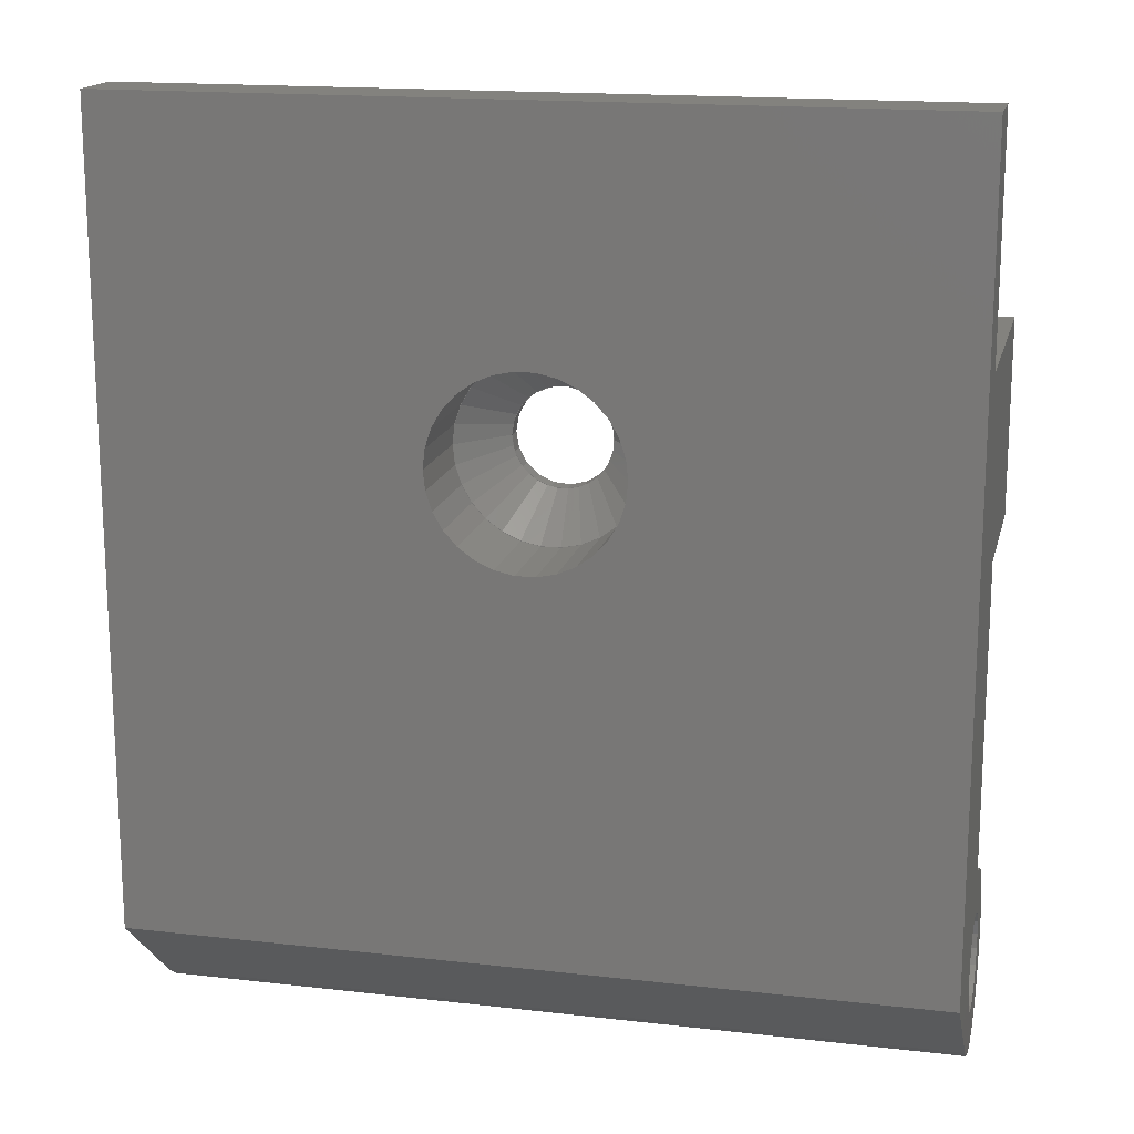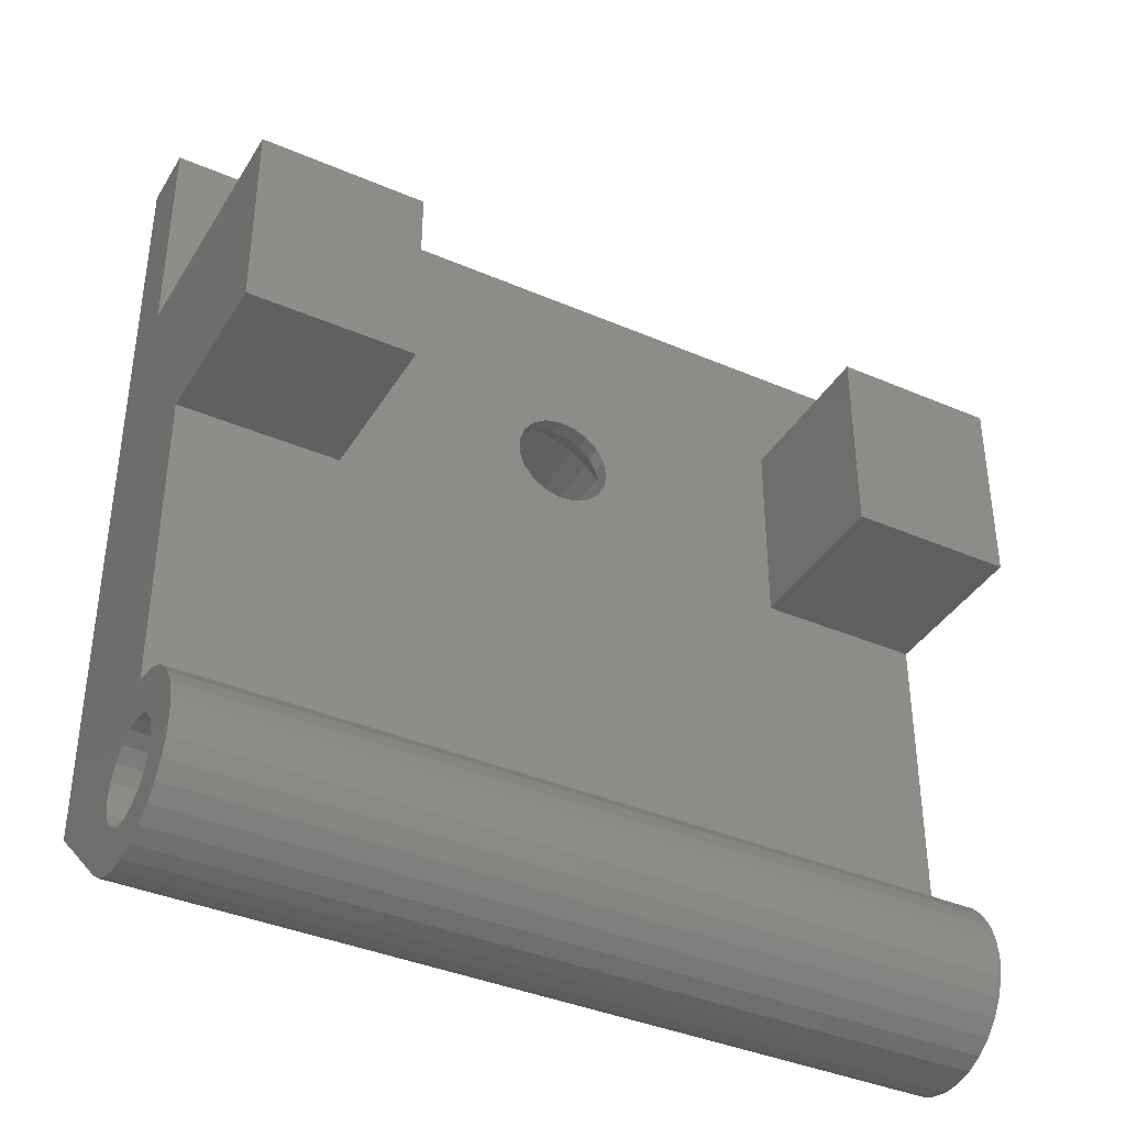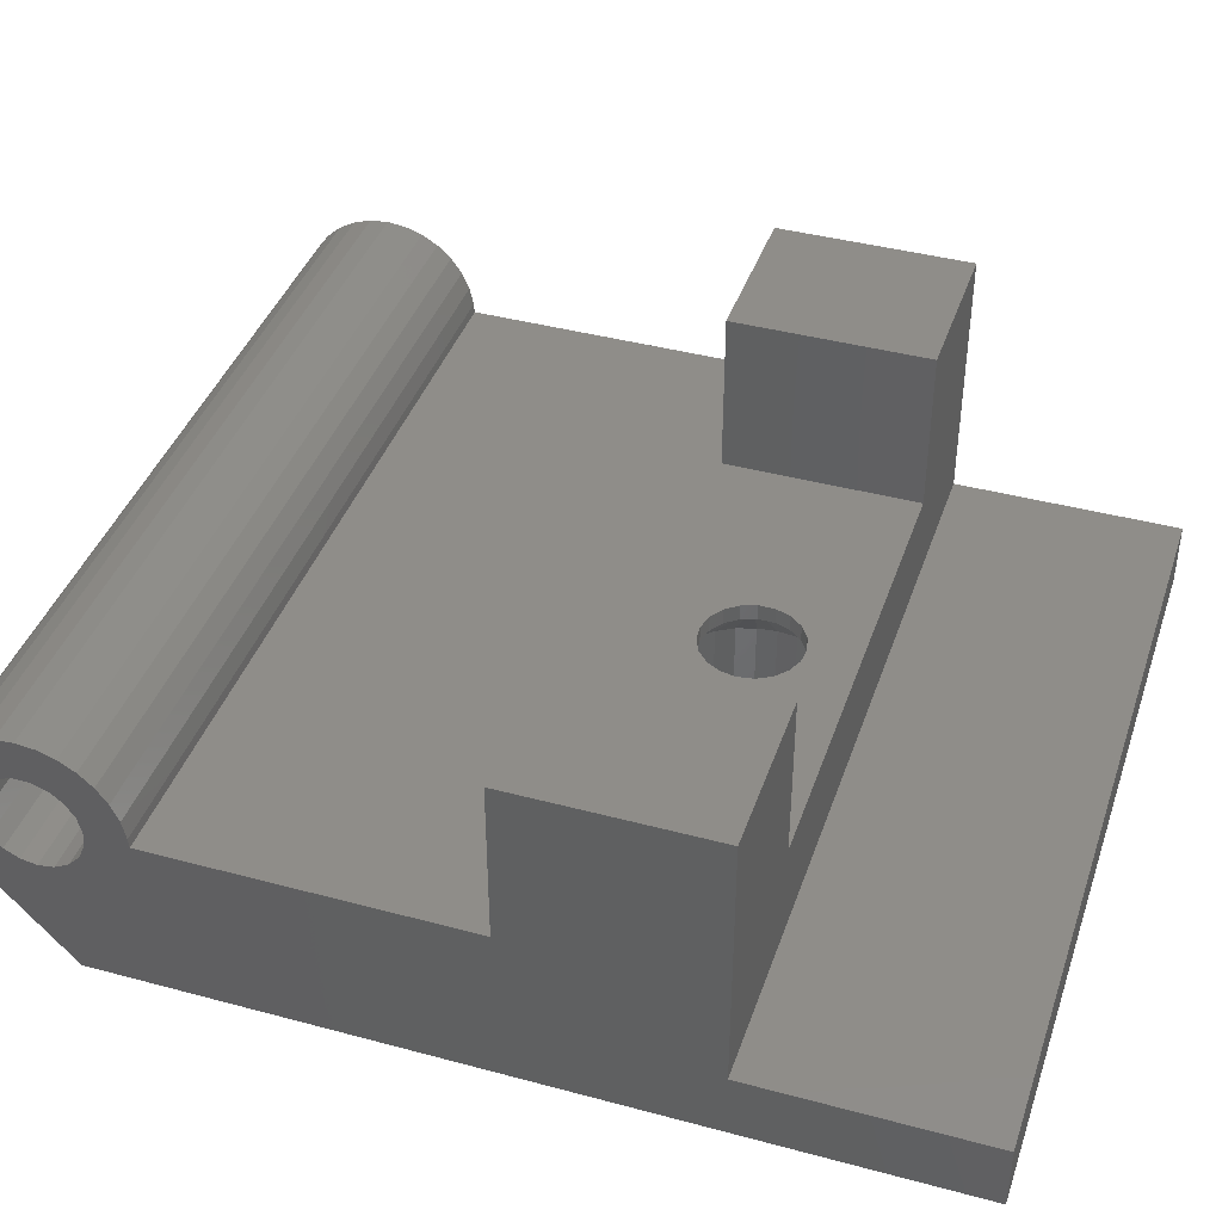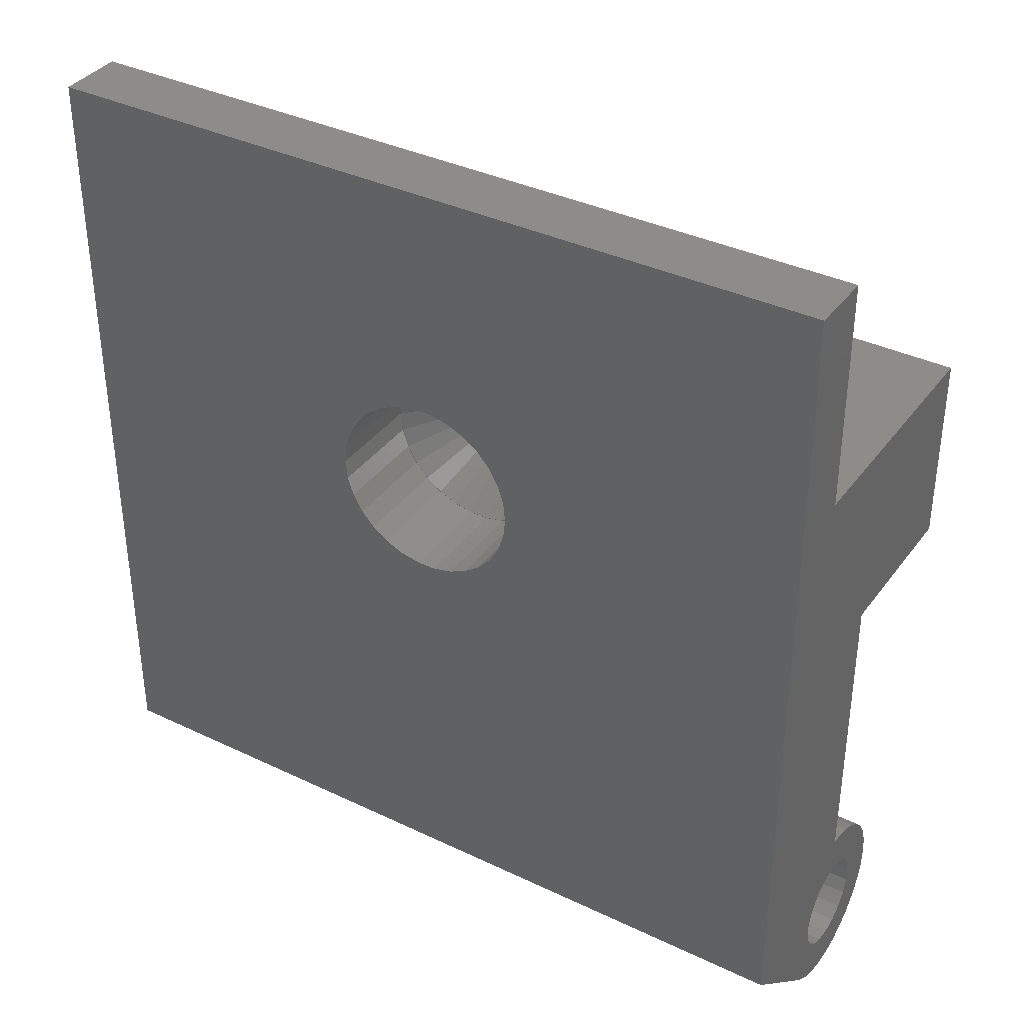
<metadata>
{"format":"stl","ext":"stl","renderer":"f3d","projection":"perspective","resolution":1024,"background":"white","views":[{"elev":16.4,"azim":-166.8,"up":"+Y"},{"elev":-38.7,"azim":-28.4,"up":"+Y"},{"elev":40.7,"azim":108.2,"up":"+Z"},{"elev":36.9,"azim":-148.3,"up":"+Y"}]}
</metadata>
<code>
# stl→obj: 301 verts, 646 faces
v 5 9.5 10
v 5 15.5 5
v 5 15.5 10
v 5 9.5 5
v 0 15.5 10
v 0 9.5 10
v 15.04 11.91 0
v 24.5 22.5 0
v 24.5 -2 0
v 15.1 12.5 0
v 14.85 11.34 0
v 14.56 10.82 0
v 14.16 10.38 0
v 13.68 10.03 0
v 13.13 9.789 0
v 12.55 9.666 0
v 11.95 9.666 0
v 0 -2 0
v 11.37 9.789 0
v 10.82 10.03 0
v 0 22.5 0
v 9.462 11.91 0
v 9.646 11.34 0
v 9.944 10.82 0
v 10.34 10.38 0
v 15.04 13.09 0
v 14.85 13.66 0
v 14.56 14.18 0
v 14.16 14.62 0
v 13.68 14.97 0
v 13.13 15.21 0
v 12.55 15.33 0
v 11.95 15.33 0
v 11.37 15.21 0
v 10.82 14.97 0
v 9.4 12.5 0
v 9.462 13.09 0
v 9.646 13.66 0
v 10.34 14.62 0
v 9.944 14.18 0
v 0 15.5 2
v 0 22.5 2
v 0 9.5 5
v 0 -1.255 5.124
v 0 -0.01506 5.287
v 0 0.009999 5
v 0 -0.1346 5.85
v 0 -1.376 5.603
v 0 -0.3684 6.375
v 0 -1.646 6.016
v 0 -1.296 4.632
v 0 -1.494 4.18
v 0 -1.829 3.816
v 0 -2.263 3.581
v 0 -2.75 3.5
v 0 -3.237 3.581
v 0 -4.794 3.16
v 0 -3.671 3.816
v 0 -4.006 4.18
v 0 -5.132 3.625
v 0 -5.365 4.15
v 0 -4.204 4.632
v 0 -4.245 5.124
v 0 -4.794 6.84
v 0 -4.366 7.225
v 0 -5.485 4.713
v 0 -5.132 6.375
v 0 -5.365 5.85
v 0 -5.485 5.287
v 0 -0.7064 6.84
v 0 -1.134 7.225
v 0 -2.036 6.319
v 0 -1.631 7.512
v 0 -2.503 6.48
v 0 -2.178 7.69
v 0 -2.75 7.75
v 0 -2.997 6.48
v 0 -3.322 7.69
v 0 -3.869 7.512
v 0 -3.464 6.319
v 0 -3.854 6.016
v 0 -4.124 5.603
v 24.5 15.5 10
v 19.5 15.5 5
v 19.5 15.5 10
v 24.5 15.5 2
v 24.5 9.5 5
v 24.5 9.5 10
v 24.5 22.5 2
v 24.5 0.009999 5
v 24.5 -1.255 5.124
v 24.5 -0.01506 5.287
v 24.5 -0.1346 5.85
v 24.5 -1.376 5.603
v 24.5 -0.3684 6.375
v 24.5 -1.646 6.016
v 24.5 -0.7064 6.84
v 24.5 -1.134 7.225
v 24.5 -1.296 4.632
v 24.5 -1.494 4.18
v 24.5 -1.829 3.816
v 24.5 -2.263 3.581
v 24.5 -2.75 3.5
v 24.5 -3.237 3.581
v 24.5 -4.794 3.16
v 24.5 -3.671 3.816
v 24.5 -4.006 4.18
v 24.5 -3.854 6.016
v 24.5 -5.132 6.375
v 24.5 -4.124 5.603
v 24.5 -5.365 5.85
v 24.5 -5.365 4.15
v 24.5 -4.204 4.632
v 24.5 -4.245 5.124
v 24.5 -5.485 5.287
v 24.5 -5.132 3.625
v 24.5 -5.485 4.713
v 24.5 -2.036 6.319
v 24.5 -1.631 7.512
v 24.5 -2.503 6.48
v 24.5 -2.178 7.69
v 24.5 -2.75 7.75
v 24.5 -2.997 6.48
v 24.5 -3.322 7.69
v 24.5 -3.869 7.512
v 24.5 -3.464 6.319
v 24.5 -4.366 7.225
v 24.5 -4.794 6.84
v 19.5 9.5 10
v 19.5 9.5 5
v 13.75 12.5 5
v 13.67 12.99 5
v 13.43 13.42 5
v 13.07 13.76 5
v 12.62 13.95 5
v 12.13 13.99 5
v 10.77 12.75 5
v 10.77 12.25 5
v 10.93 13.21 5
v 11.23 13.6 5
v 11.65 13.87 5
v 13.67 12.01 5
v 13.43 11.58 5
v 13.07 11.24 5
v 12.62 11.05 5
v 12.13 11.01 5
v 11.65 11.13 5
v 11.23 11.4 5
v 10.93 11.79 5
v 10.92 13.18 4.5
v 10.93 13.21 4.491
v 10.78 12.77 4.5
v 10.77 12.75 4.494
v 13.44 13.4 4.5
v 13.43 13.42 4.495
v 13.65 13.03 4.5
v 13.67 12.99 4.491
v 13.68 12.93 4.5
v 13.75 12.5 4.5
v 13.11 13.72 4.5
v 13.07 13.76 4.493
v 13.4 13.45 4.5
v 11.6 13.85 4.5
v 11.24 13.61 4.5
v 11.23 13.6 4.498
v 11.65 13.87 4.491
v 12.56 13.96 4.5
v 12.16 13.99 4.5
v 12.13 13.99 4.497
v 12.62 13.95 4.492
v 12.56 11.04 4.5
v 12.62 11.05 4.492
v 12.16 11.01 4.5
v 12.13 11.01 4.497
v 11.69 11.11 4.5
v 12.11 11.01 4.5
v 11.65 11.13 4.491
v 12.65 13.94 4.5
v 13.04 13.77 4.5
v 13.04 11.23 4.5
v 13.07 11.24 4.493
v 12.65 11.06 4.5
v 13.68 12.07 4.5
v 13.67 12.01 4.491
v 13.11 11.28 4.5
v 13.4 11.55 4.5
v 13.43 11.58 4.495
v 10.78 12.23 4.5
v 10.77 12.25 4.494
v 10.92 11.82 4.5
v 10.93 11.79 4.491
v 11.69 13.89 4.5
v 12.11 13.99 4.5
v 10.96 11.74 4.5
v 11.22 11.41 4.5
v 11.23 11.4 4.498
v 10.77 12.69 4.5
v 10.77 12.31 4.5
v 13.65 11.97 4.5
v 13.44 11.6 4.5
v 11.22 13.59 4.5
v 10.96 13.26 4.5
v 11.6 11.15 4.5
v 11.24 11.39 4.5
v 14.85 13.66 3
v 15.04 13.09 3
v 15.1 12.5 3
v 14.56 14.18 3
v 13.13 9.789 3
v 13.68 10.03 3
v 14.85 11.34 3
v 14.56 10.82 3
v 14.16 14.62 3
v 13.68 14.97 3
v 15.04 11.91 3
v 12.55 15.33 3
v 11.95 15.33 3
v 13.13 15.21 3
v 9.944 14.18 3
v 10.34 14.62 3
v 11.95 9.666 3
v 12.55 9.666 3
v 10.34 10.38 3
v 9.944 10.82 3
v 9.646 13.66 3
v 10.82 10.03 3
v 11.37 9.789 3
v 11.37 15.21 3
v 10.82 14.97 3
v 9.646 11.34 3
v 14.16 10.38 3
v 15.09 12.5 3
v 15.03 11.91 3
v 14.85 11.35 3
v 14.84 11.34 3
v 14.55 10.83 3
v 14.15 10.39 3
v 13.67 10.04 3
v 13.13 9.799 3
v 13.13 9.798 3
v 12.55 9.675 3
v 11.95 9.675 3
v 11.37 9.798 3
v 11.37 9.799 3
v 10.83 10.04 3
v 10.35 10.39 3
v 9.953 10.83 3
v 9.952 10.83 3
v 9.656 11.34 3
v 9.655 11.34 3
v 9.654 11.35 3
v 9.462 11.91 3
v 9.471 11.91 3
v 9.409 12.5 3
v 9.4 12.5 3
v 15.03 13.09 3
v 14.85 13.65 3
v 14.84 13.66 3
v 14.55 14.17 3
v 14.15 14.61 3
v 13.67 14.96 3
v 13.13 15.2 3
v 11.37 15.2 3
v 10.83 14.96 3
v 10.35 14.61 3
v 9.953 14.17 3
v 9.952 14.17 3
v 9.656 13.66 3
v 9.655 13.66 3
v 9.654 13.65 3
v 9.462 13.09 3
v 9.471 13.09 3
v 13 13.8 4.5
v 11.5 11.2 4.5
v 11.25 11.39 4.5
v 13.72 12.81 4.5
v 13.62 11.89 4.5
v 13.46 11.62 4.5
v 10.75 12.5 4.5
v 10.78 12.19 4.5
v 13.72 12.19 4.5
v 13.25 11.39 4.5
v 10.88 11.89 4.5
v 12.71 13.93 4.5
v 13.25 13.61 4.5
v 13.62 13.11 4.5
v 13.46 13.38 4.5
v 11.04 13.38 4.5
v 10.88 13.11 4.5
v 10.78 12.81 4.5
v 12.41 11.01 4.5
v 12.71 11.07 4.5
v 13 11.2 4.5
v 11.5 13.8 4.5
v 11.25 13.61 4.5
v 11.79 13.93 4.5
v 12.09 13.99 4.5
v 12.41 13.99 4.5
v 11.79 11.07 4.5
v 12.09 11.01 4.5
v 11.04 11.62 4.5
f 1 2 3
f 2 1 4
f 5 1 3
f 1 5 6
f 7 8 9
f 8 7 10
f 9 11 7
f 9 12 11
f 9 13 12
f 9 14 13
f 9 15 14
f 9 16 15
f 9 17 16
f 18 17 9
f 17 18 19
f 19 18 20
f 21 22 18
f 23 18 22
f 24 18 23
f 25 18 24
f 20 18 25
f 26 8 10
f 27 8 26
f 28 8 27
f 29 8 28
f 30 8 29
f 31 8 30
f 32 8 31
f 33 8 32
f 21 33 34
f 21 34 35
f 22 21 36
f 36 21 37
f 37 21 38
f 33 21 8
f 39 21 35
f 40 21 39
f 38 21 40
f 21 41 42
f 41 43 5
f 18 43 41
f 18 41 21
f 44 45 46
f 45 44 47
f 47 48 49
f 50 49 48
f 47 44 48
f 43 18 46
f 46 51 44
f 52 46 18
f 46 52 51
f 52 18 53
f 18 54 53
f 18 55 54
f 18 56 55
f 57 56 18
f 56 57 58
f 58 57 59
f 60 59 57
f 61 59 60
f 59 61 62
f 63 64 65
f 66 62 61
f 63 67 64
f 62 66 63
f 63 68 67
f 69 63 66
f 63 69 68
f 5 43 6
f 49 50 70
f 70 50 71
f 72 71 50
f 71 72 73
f 74 73 72
f 73 74 75
f 74 76 75
f 77 76 74
f 77 78 76
f 79 77 80
f 65 80 81
f 77 79 78
f 65 81 82
f 65 82 63
f 80 65 79
f 83 84 85
f 84 86 2
f 86 84 83
f 2 5 3
f 2 41 5
f 41 2 86
f 43 1 6
f 1 43 4
f 87 83 88
f 86 8 89
f 83 87 86
f 9 87 90
f 87 9 86
f 91 92 93
f 94 93 95
f 96 95 97
f 96 97 98
f 91 93 94
f 99 90 91
f 100 90 99
f 90 100 9
f 9 100 101
f 86 9 8
f 102 9 101
f 103 9 102
f 104 9 103
f 105 104 106
f 105 106 107
f 108 109 110
f 111 110 109
f 104 105 9
f 112 107 113
f 110 111 114
f 115 114 111
f 107 116 105
f 117 114 115
f 107 112 116
f 114 117 113
f 113 117 112
f 92 91 90
f 118 98 119
f 95 96 94
f 98 118 96
f 120 119 121
f 119 120 118
f 122 120 121
f 122 123 120
f 124 123 122
f 125 123 124
f 123 125 126
f 127 126 125
f 126 127 108
f 128 108 127
f 109 108 128
f 85 88 83
f 88 85 129
f 130 85 84
f 85 130 129
f 130 88 129
f 88 130 87
f 42 86 89
f 86 42 41
f 8 42 89
f 42 8 21
f 84 131 130
f 84 132 131
f 84 133 132
f 84 134 133
f 84 135 134
f 84 136 135
f 137 2 138
f 139 2 137
f 140 2 139
f 141 2 140
f 136 2 141
f 2 136 84
f 130 90 87
f 142 130 131
f 143 130 142
f 144 130 143
f 145 130 144
f 130 145 90
f 146 90 145
f 4 146 147
f 4 147 148
f 4 138 2
f 138 4 149
f 149 4 148
f 146 4 46
f 46 4 43
f 146 46 90
f 66 115 69
f 115 66 117
f 79 127 125
f 127 79 65
f 61 117 66
f 117 61 112
f 76 124 122
f 124 76 78
f 95 70 97
f 70 95 49
f 57 116 60
f 116 57 105
f 65 128 127
f 128 65 64
f 73 121 119
f 121 73 75
f 78 125 124
f 125 78 79
f 93 49 95
f 49 93 47
f 92 47 93
f 47 92 45
f 90 45 92
f 45 90 46
f 60 112 61
f 112 60 116
f 18 105 57
f 105 18 9
f 70 98 97
f 98 70 71
f 69 111 68
f 111 69 115
f 71 119 98
f 119 71 73
f 75 122 121
f 122 75 76
f 67 128 64
f 128 67 109
f 68 109 67
f 109 68 111
f 139 150 151
f 137 150 139
f 150 137 152
f 152 137 153
f 154 133 155
f 156 133 154
f 132 156 157
f 156 132 133
f 158 132 157
f 131 158 159
f 158 131 132
f 134 160 133
f 160 134 161
f 162 133 160
f 133 162 155
f 163 140 164
f 164 140 165
f 140 163 141
f 141 163 166
f 167 136 168
f 168 136 169
f 136 167 135
f 135 167 170
f 145 171 146
f 171 145 172
f 173 146 171
f 146 173 174
f 175 146 176
f 176 146 174
f 146 175 147
f 147 175 177
f 135 178 134
f 178 135 170
f 179 134 178
f 134 179 161
f 144 180 145
f 180 144 181
f 182 145 180
f 145 182 172
f 183 131 159
f 142 183 184
f 183 142 131
f 185 143 186
f 186 143 187
f 143 185 144
f 144 185 181
f 138 188 189
f 138 190 188
f 149 190 138
f 190 149 191
f 141 192 136
f 192 141 166
f 193 136 192
f 136 193 169
f 149 194 191
f 148 194 149
f 194 148 195
f 195 148 196
f 137 197 153
f 137 198 197
f 138 198 137
f 198 138 189
f 199 142 184
f 143 199 200
f 143 200 187
f 199 143 142
f 140 201 165
f 140 202 201
f 139 202 140
f 202 139 151
f 147 203 148
f 203 147 177
f 204 148 203
f 148 204 196
f 26 205 27
f 205 26 206
f 10 206 26
f 206 10 207
f 27 208 28
f 208 27 205
f 14 209 210
f 209 14 15
f 12 211 11
f 211 12 212
f 30 213 214
f 213 30 29
f 7 207 10
f 207 7 215
f 33 216 217
f 216 33 32
f 31 214 218
f 214 31 30
f 219 39 220
f 39 219 40
f 16 221 222
f 221 16 17
f 223 24 224
f 24 223 25
f 225 40 219
f 40 225 38
f 19 226 227
f 226 19 20
f 35 228 229
f 228 35 34
f 15 222 209
f 222 15 16
f 224 23 230
f 23 224 24
f 28 213 29
f 213 28 208
f 20 223 226
f 223 20 25
f 13 212 12
f 212 13 231
f 32 218 216
f 218 32 31
f 13 210 231
f 210 13 14
f 39 229 220
f 229 39 35
f 207 232 232
f 215 232 207
f 215 233 232
f 234 215 211
f 215 234 233
f 211 211 234
f 211 235 211
f 212 235 211
f 212 236 235
f 212 236 236
f 231 236 212
f 231 237 236
f 231 237 237
f 210 237 231
f 210 238 237
f 239 210 209
f 210 239 238
f 209 240 239
f 209 241 240
f 222 241 209
f 222 241 241
f 222 242 241
f 221 242 222
f 221 242 242
f 227 242 221
f 242 227 243
f 227 244 243
f 226 244 227
f 244 226 245
f 226 245 245
f 223 245 226
f 245 223 246
f 223 247 246
f 224 247 223
f 247 224 248
f 224 249 248
f 230 249 224
f 249 230 250
f 230 251 250
f 252 251 230
f 251 252 253
f 252 254 253
f 255 254 252
f 254 255 254
f 232 207 232
f 232 206 207
f 256 206 232
f 257 206 256
f 206 257 205
f 205 205 257
f 258 205 205
f 258 208 205
f 259 208 258
f 259 208 259
f 259 213 208
f 260 213 259
f 260 213 260
f 260 214 213
f 261 214 260
f 262 214 261
f 214 262 218
f 262 218 262
f 216 218 262
f 216 216 218
f 216 216 216
f 217 216 216
f 217 217 216
f 217 217 217
f 228 217 263
f 217 228 217
f 263 228 263
f 229 263 264
f 263 229 228
f 264 229 264
f 220 264 265
f 264 220 229
f 266 220 265
f 219 266 267
f 266 219 220
f 268 219 267
f 225 268 269
f 268 225 219
f 270 225 269
f 271 270 272
f 270 271 225
f 254 271 272
f 255 254 254
f 254 255 271
f 230 22 252
f 22 230 23
f 34 217 228
f 217 34 33
f 255 37 271
f 37 255 36
f 11 215 7
f 215 11 211
f 17 227 221
f 227 17 19
f 271 38 225
f 38 271 37
f 252 36 255
f 36 252 22
f 261 260 273
f 245 274 245
f 274 245 275
f 159 232 232
f 232 159 276
f 256 232 276
f 235 277 211
f 277 235 278
f 279 254 254
f 198 254 279
f 189 254 198
f 280 189 188
f 189 280 254
f 159 281 183
f 276 159 158
f 186 282 185
f 188 283 280
f 283 188 190
f 179 284 273
f 284 179 178
f 204 274 275
f 274 204 203
f 285 162 160
f 154 286 156
f 286 154 287
f 288 201 202
f 152 289 150
f 289 152 290
f 171 291 173
f 292 180 293
f 180 292 182
f 200 277 278
f 277 200 199
f 197 198 279
f 164 294 163
f 294 164 295
f 193 296 297
f 296 193 192
f 298 167 168
f 299 176 300
f 176 299 175
f 195 301 194
f 236 278 236
f 187 278 236
f 278 187 200
f 236 186 187
f 186 236 282
f 275 246 247
f 233 234 281
f 285 260 260
f 160 260 285
f 161 260 160
f 273 161 179
f 161 273 260
f 283 251 280
f 251 283 250
f 242 300 242
f 300 242 299
f 165 295 164
f 266 201 288
f 165 266 295
f 201 266 165
f 266 288 267
f 299 177 175
f 177 299 243
f 177 274 203
f 243 274 177
f 274 243 244
f 287 259 259
f 155 287 154
f 287 155 259
f 162 259 155
f 259 162 285
f 217 297 296
f 297 217 217
f 237 238 293
f 275 245 246
f 272 290 254
f 241 173 291
f 242 173 241
f 174 300 176
f 173 242 174
f 174 242 300
f 275 196 204
f 247 195 196
f 247 196 275
f 195 247 301
f 301 247 248
f 280 251 253
f 274 244 245
f 235 236 278
f 236 237 282
f 259 258 287
f 257 256 276
f 232 233 281
f 232 159 232
f 159 232 281
f 298 170 167
f 170 298 216
f 170 284 178
f 216 170 216
f 170 216 284
f 267 288 268
f 270 290 272
f 280 253 254
f 262 273 284
f 273 262 262
f 263 294 264
f 292 172 182
f 172 292 241
f 172 291 171
f 241 172 241
f 172 241 291
f 299 242 243
f 237 282 237
f 237 185 282
f 237 181 185
f 293 181 237
f 181 293 180
f 238 239 293
f 262 261 273
f 257 286 205
f 157 286 257
f 286 157 156
f 276 157 257
f 157 276 158
f 286 258 205
f 258 286 287
f 281 184 183
f 184 277 199
f 234 184 281
f 234 277 184
f 277 234 211
f 260 259 285
f 297 169 193
f 169 297 217
f 217 168 169
f 168 217 216
f 168 216 298
f 262 284 216
f 153 290 152
f 153 254 290
f 197 254 153
f 279 254 197
f 254 279 254
f 292 240 241
f 294 166 163
f 263 294 263
f 166 296 192
f 294 263 166
f 166 263 296
f 264 295 265
f 301 248 249
f 264 294 295
f 294 264 264
f 265 295 266
f 240 293 239
f 293 240 292
f 301 191 194
f 191 283 190
f 249 191 301
f 249 283 191
f 283 249 250
f 217 296 263
f 151 288 202
f 289 151 150
f 151 268 288
f 289 268 151
f 268 289 269
f 289 270 269
f 270 289 290
f 53 100 52
f 100 53 101
f 77 120 123
f 120 77 74
f 107 62 113
f 62 107 59
f 52 99 51
f 99 52 100
f 106 59 107
f 59 106 58
f 54 103 102
f 103 54 55
f 113 63 114
f 63 113 62
f 74 118 120
f 118 74 72
f 56 106 104
f 106 56 58
f 48 96 50
f 96 48 94
f 53 102 101
f 102 53 54
f 51 91 44
f 91 51 99
f 72 96 118
f 96 72 50
f 81 126 108
f 126 81 80
f 55 104 103
f 104 55 56
f 44 94 48
f 94 44 91
f 80 123 126
f 123 80 77
f 114 82 110
f 82 114 63
f 110 81 108
f 81 110 82

</code>
